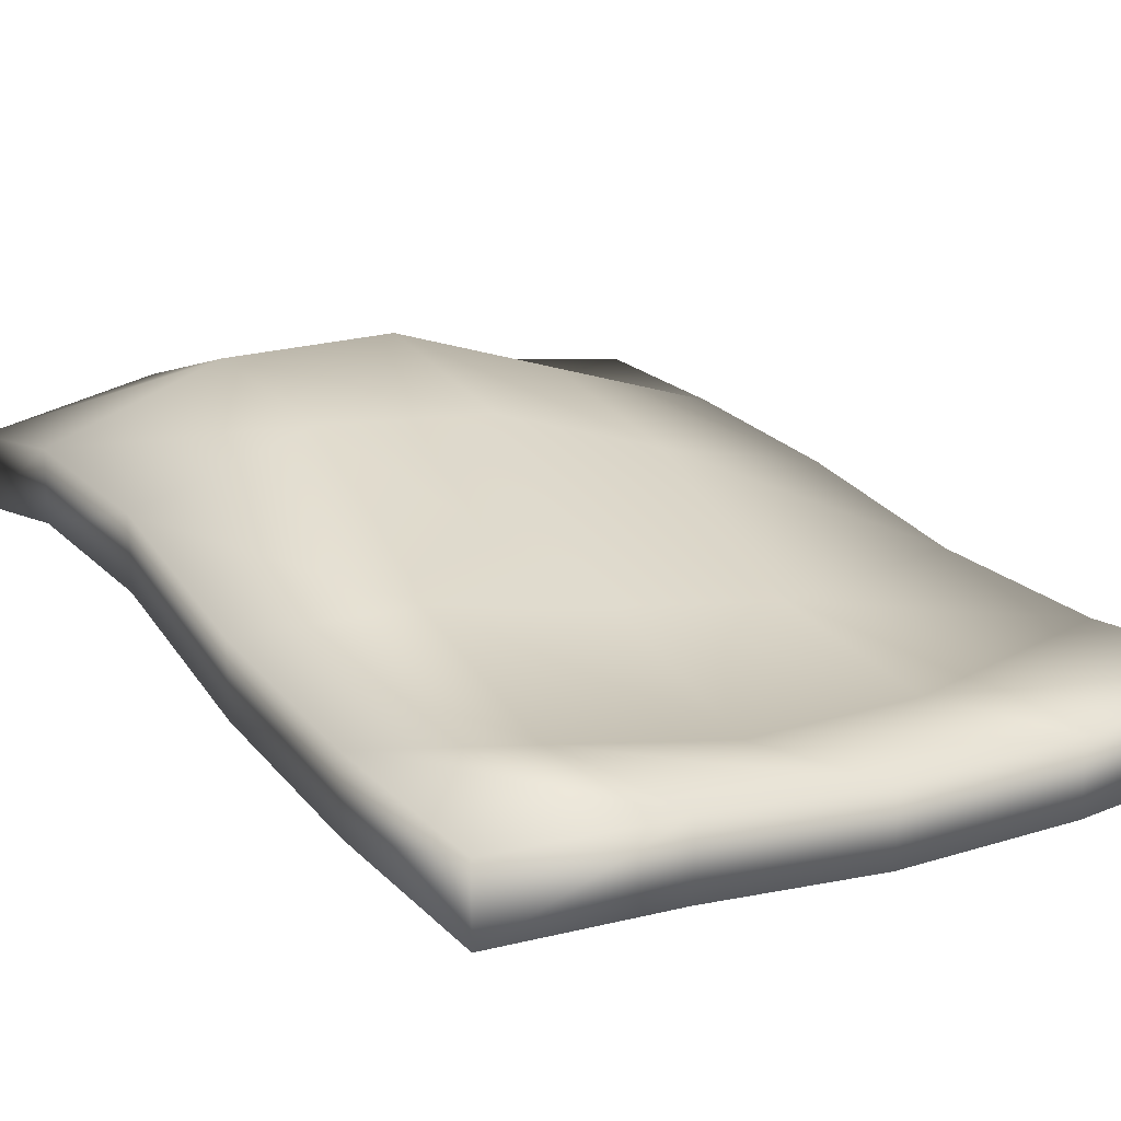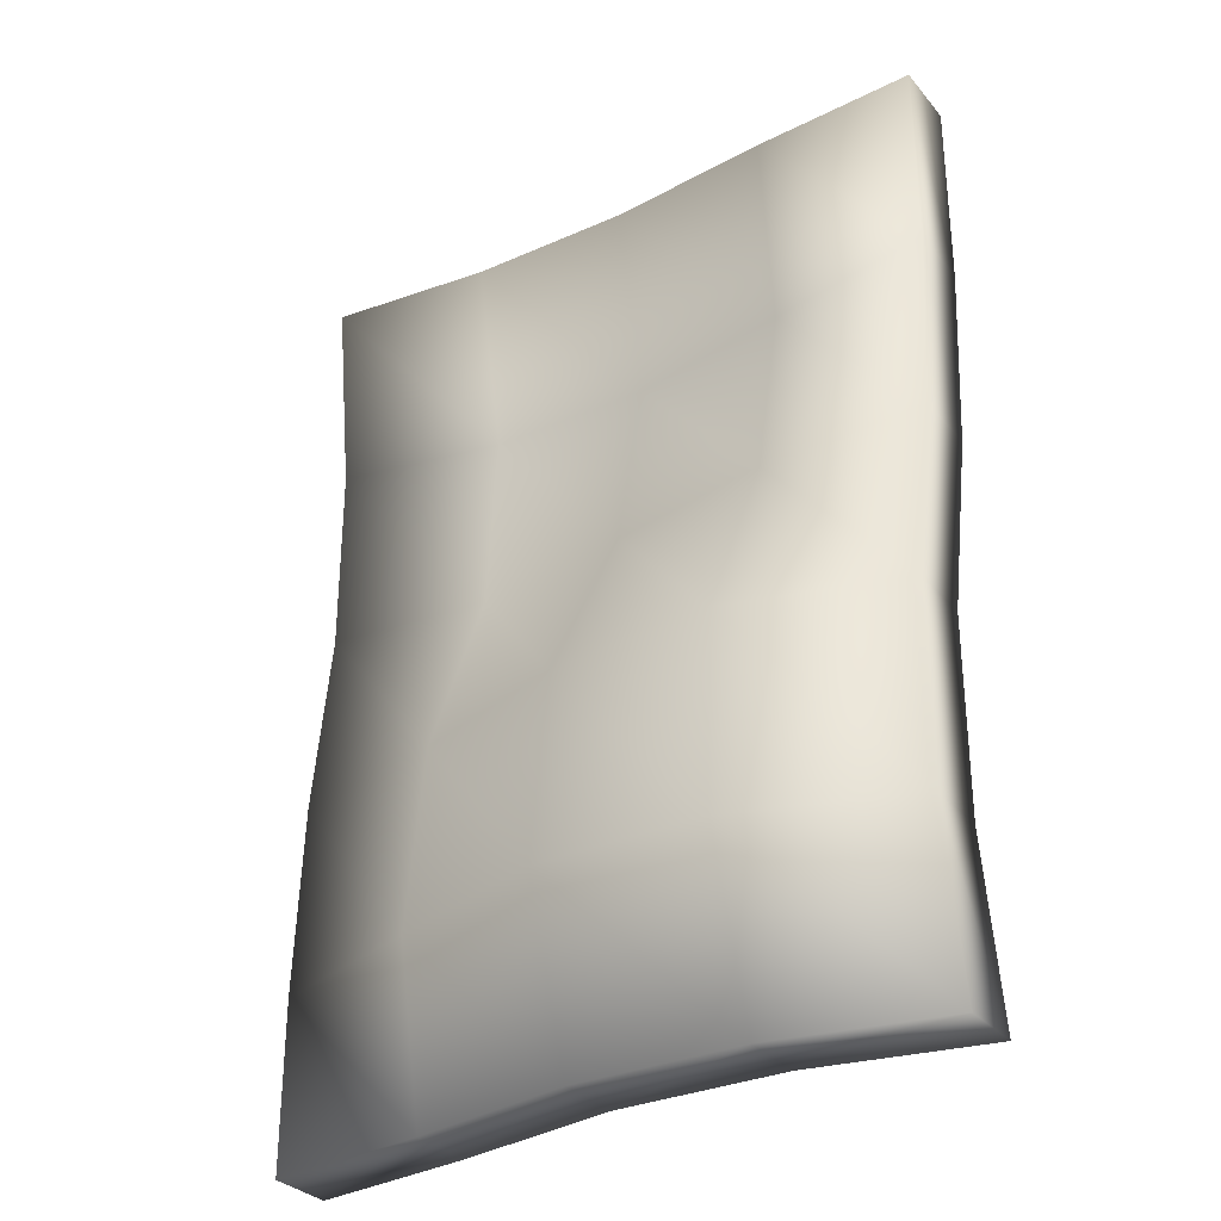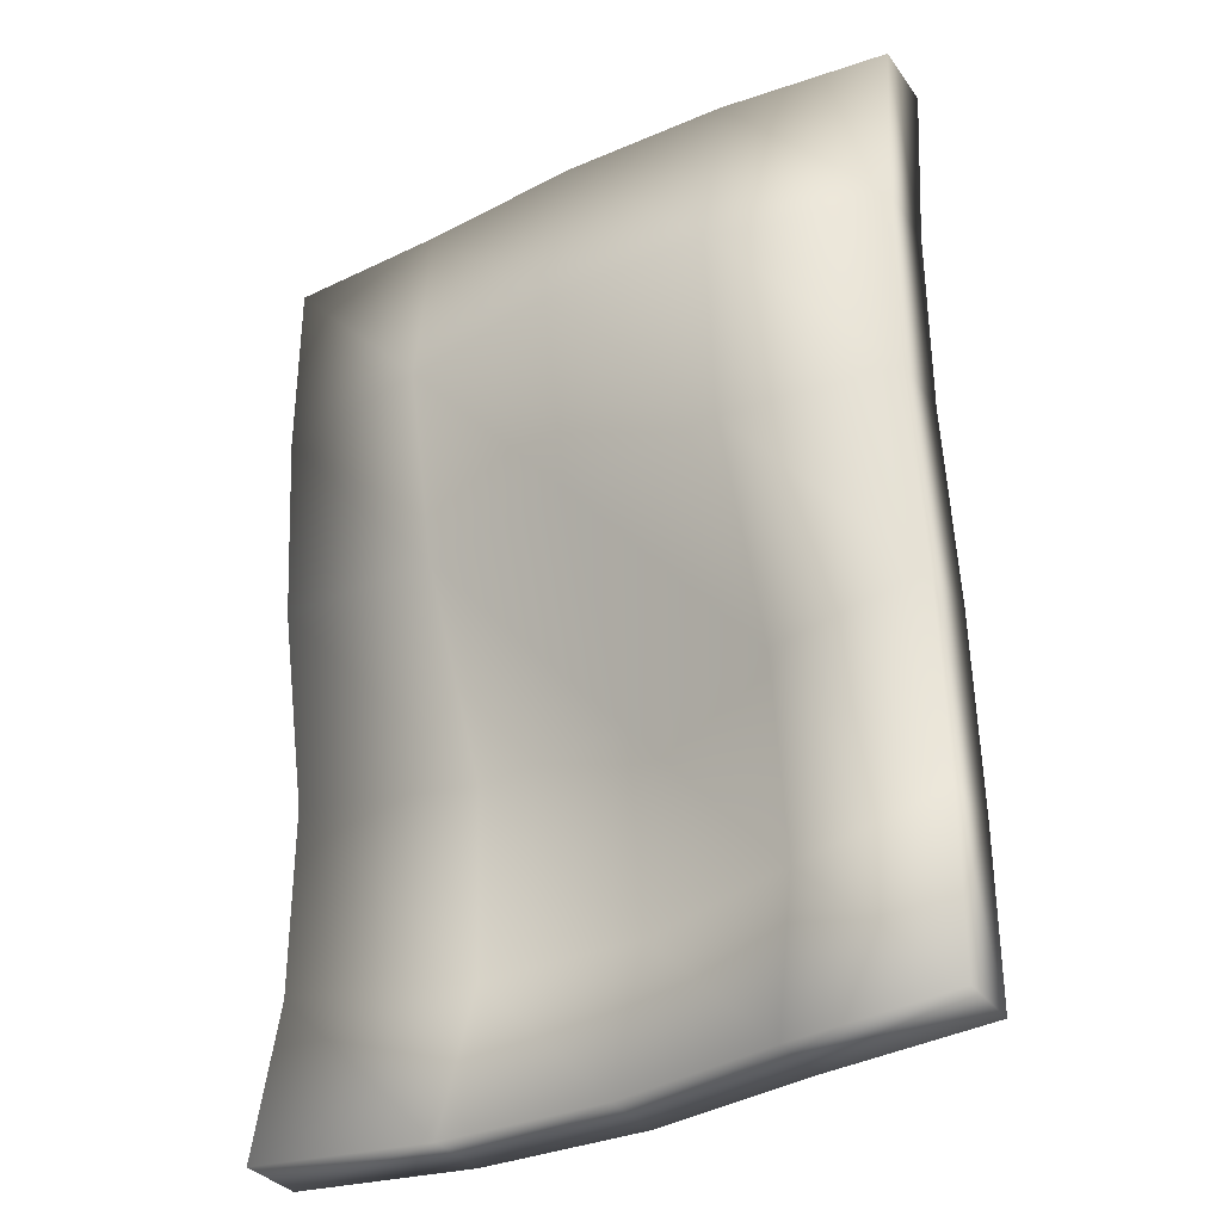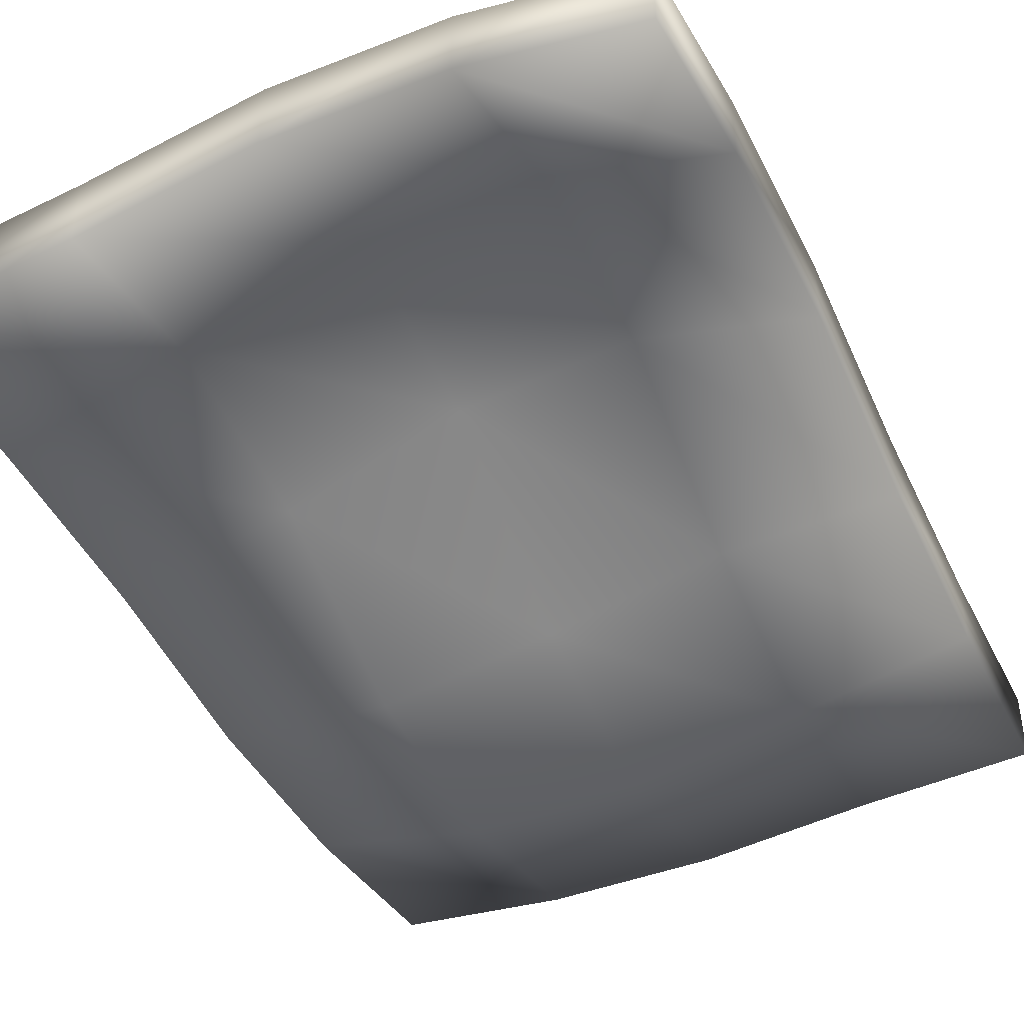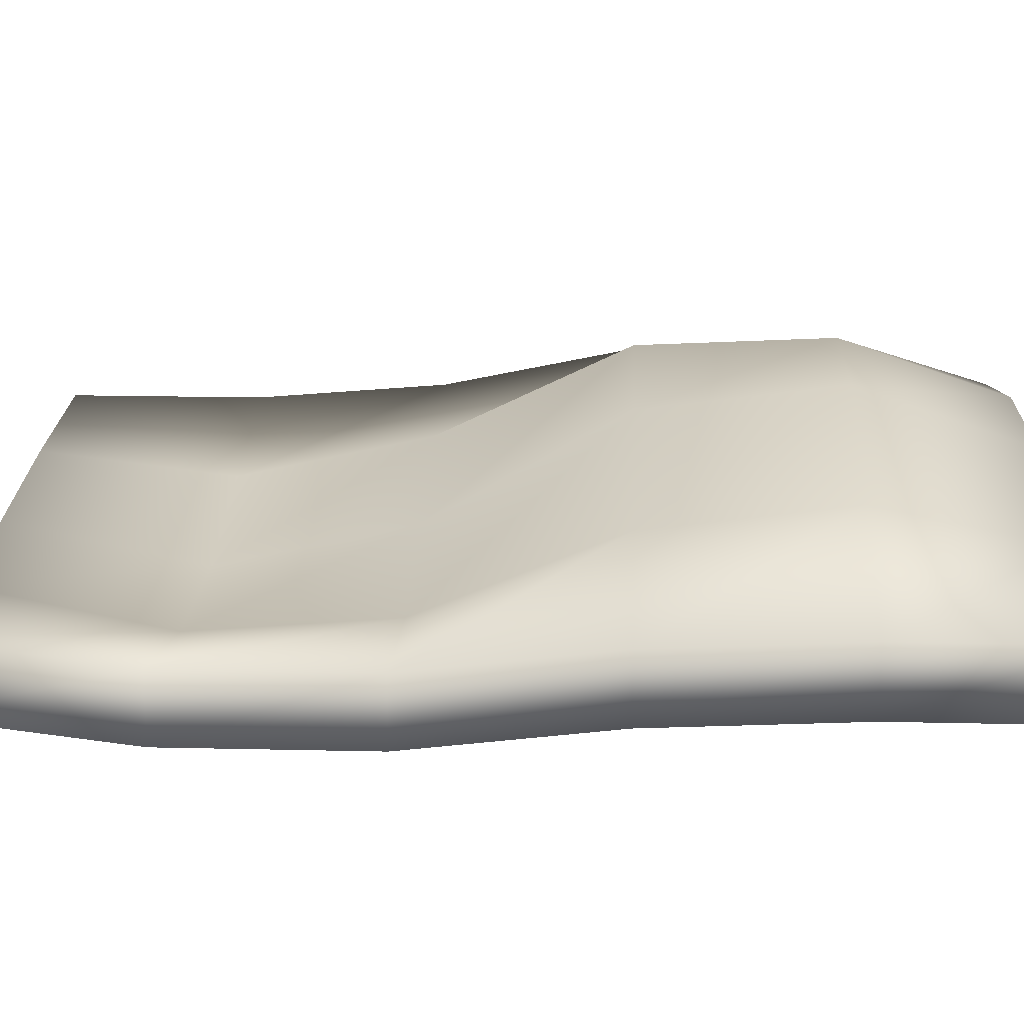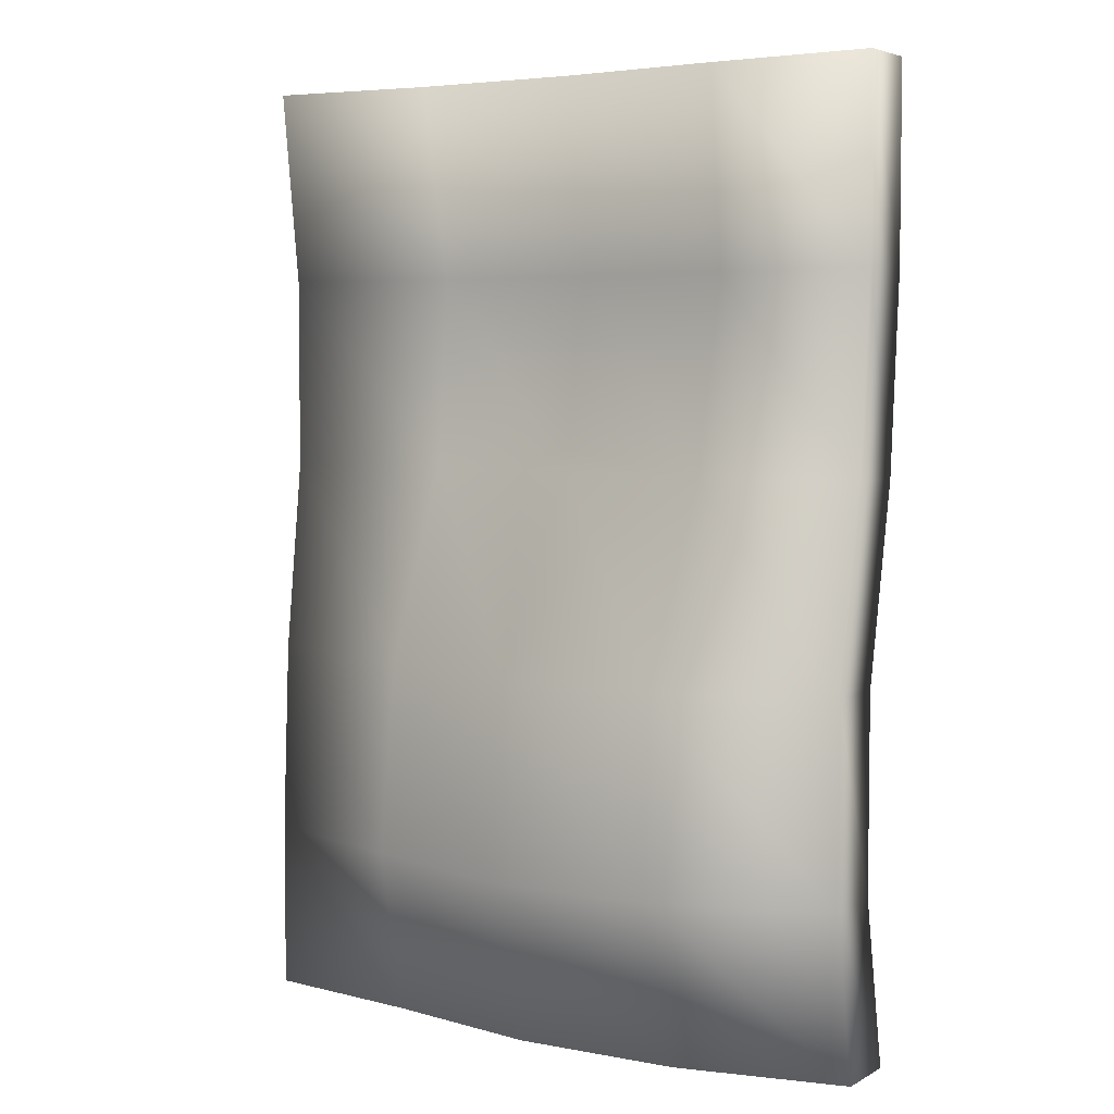
<metadata>
{"format":"obj","ext":"obj","renderer":"f3d","projection":"perspective","resolution":1024,"background":"white","views":[{"elev":20.1,"azim":150.1,"up":"+Z"},{"elev":-31.1,"azim":32.4,"up":"+Y"},{"elev":-33.5,"azim":-149.8,"up":"+Y"},{"elev":-43.0,"azim":25.0,"up":"+Z"},{"elev":18.4,"azim":-87.5,"up":"+Z"},{"elev":4.6,"azim":31.5,"up":"+Y"}]}
</metadata>
<code>
g IL_Coop_SOD_DoorLift_1
v -0.5 0 0.27
v -1 0 0.2
v -1 0.5 0.2
v -1 0.5 2.235e-08
v -0.5 0.5 0.369
v -1 0 2.235e-08
v -0.5 0.5 0.169
v -0.5 0 0.06999
v 0 0.5 0.338
v 0 0 0.369
v 0 0.5 0.538
v 0 0 0.169
v 0.5 0.5 0.338
v 0.5 0 0.369
v 0.5 0.5 0.538
v 0.5 0 0.169
v 1 0.5 0.169
v 1 0 0.27
v 1 0.5 0.369
v 1 0 0.06999
v 0 0.5 0.338
v 0.5 0.5 0.338
v 0.5 1.075 0.3099
v 0 1.075 0.2618
v -0.5 0.5 0.169
v 1 1.075 0.1686
v 1 0.5 0.169
v -0.5 1.075 0.09278
v -1 0.5 2.235e-08
v 1 1.075 0.3686
v 1 0.5 0.369
v -1 1.075 -0.02805
v -1 0.5 0.2
v 0.5 1.075 0.5099
v 0.5 0.5 0.538
v -1 1.075 0.1719
v -0.5 0.5 0.369
v 0 1.075 0.4618
v 0 0.5 0.538
v -0.5 1.075 0.2928
v 1 1.65 0.2481
v 0.5 1.65 0.231
v 0 1.65 0.1323
v -0.5 1.65 0.05058
v -1 1.65 0.1019
v -1 1.65 -0.0981
v 1 1.65 0.04813
v -0.5 1.65 -0.1513
v 0.5 1.65 0.03104
v 0 1.65 -0.07108
v -0.5 2.225 0.003792
v -1 2.225 0.1019
v -1 2.225 -0.0981
v -0.5 2.225 -0.1962
v 0 2.225 -0.1962
v 0.5 2.225 -0.0981
v 0 2.225 0.003792
v 1 2.225 2.235e-08
v 0.5 2.225 0.1019
v 1 2.225 0.2
v -0.5 2.8 -0.0762
v 0 2.8 -0.0762
v 0.5 2.8 -0.02805
v 1 2.8 2.235e-08
v 1 2.8 0.2
v 0.5 2.8 0.1719
v 0 2.8 0.1238
v -0.5 2.8 0.1238
v -1 2.8 0.1719
v -1 2.8 -0.02805
g IL_Coop_SOD_DoorLift_1_0
f 3 2 1
f 3 4 2
f 5 3 1
f 4 6 2
f 1 2 6
f 4 7 6
f 7 8 6
f 8 1 6
f 7 9 8
f 5 1 10
f 10 1 8
f 11 5 10
f 9 12 8
f 12 10 8
f 9 13 12
f 11 10 14
f 14 10 12
f 15 11 14
f 13 16 12
f 16 14 12
f 13 17 16
f 15 14 18
f 18 14 16
f 19 15 18
f 17 19 20
f 17 20 16
f 20 18 16
f 19 18 20
f 23 22 21
f 24 23 21
f 24 21 25
f 23 26 22
f 26 27 22
f 28 24 25
f 28 25 29
f 26 30 27
f 30 31 27
f 32 28 29
f 32 29 33
f 30 34 31
f 34 35 31
f 36 32 33
f 36 33 37
f 34 38 35
f 38 39 35
f 40 37 39
f 40 36 37
f 38 40 39
f 41 30 26
f 42 34 30
f 41 42 30
f 43 38 34
f 42 43 34
f 44 40 38
f 43 44 38
f 45 36 40
f 44 45 40
f 46 32 36
f 45 46 36
f 47 41 26
f 47 26 23
f 46 48 32
f 48 28 32
f 49 47 23
f 49 23 24
f 50 24 28
f 48 50 28
f 50 49 24
f 51 44 43
f 52 45 44
f 51 52 44
f 53 46 45
f 52 53 45
f 54 48 46
f 53 54 46
f 55 50 48
f 54 55 48
f 56 49 50
f 55 56 50
f 57 51 43
f 57 43 42
f 56 58 49
f 58 47 49
f 59 57 42
f 59 42 41
f 60 41 47
f 58 60 47
f 60 59 41
f 61 54 53
f 62 55 54
f 61 62 54
f 63 56 55
f 62 63 55
f 64 58 56
f 63 64 56
f 65 60 58
f 64 65 58
f 65 66 60
f 66 65 64
f 66 59 60
f 63 66 64
f 66 67 59
f 67 66 63
f 62 67 63
f 67 57 59
f 68 67 62
f 67 68 57
f 61 68 62
f 68 51 57
f 68 69 51
f 69 68 61
f 69 52 51
f 70 69 61
f 69 70 52
f 70 61 53
f 70 53 52

</code>
